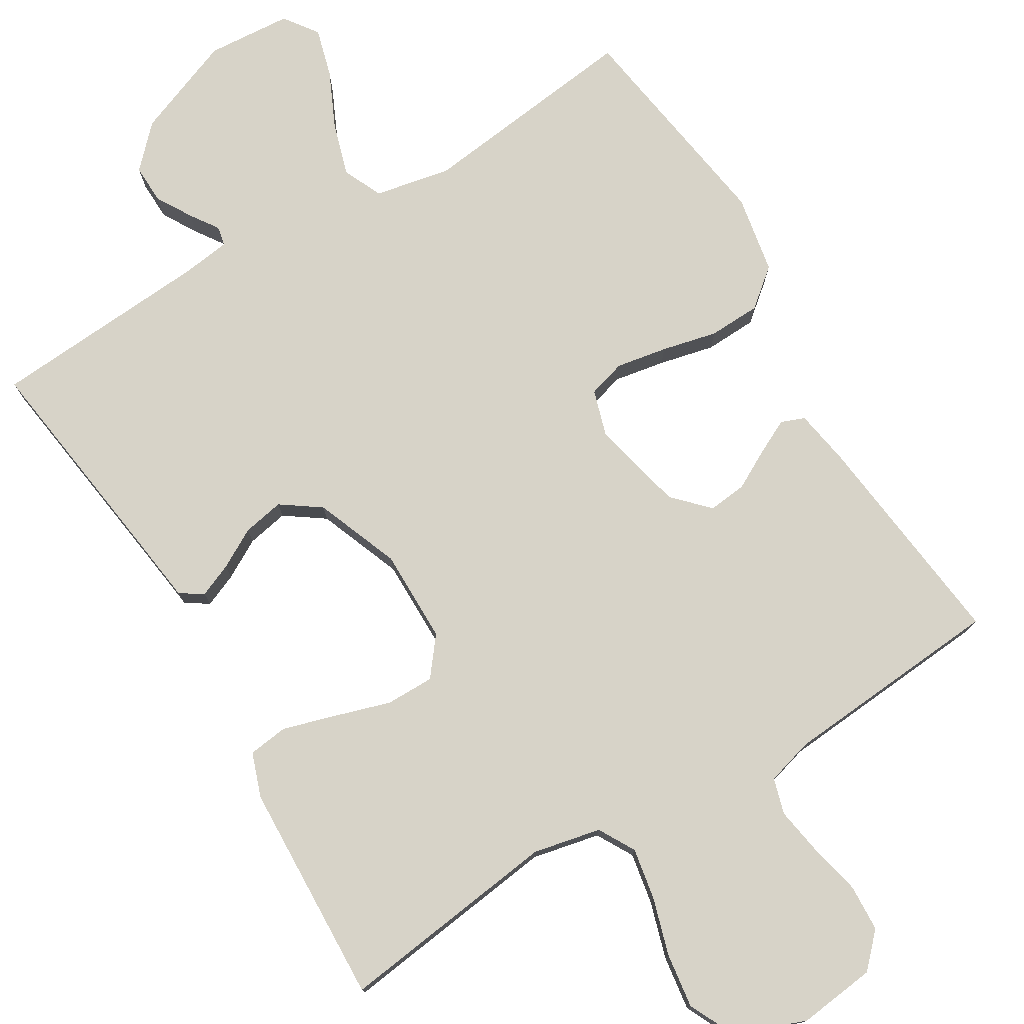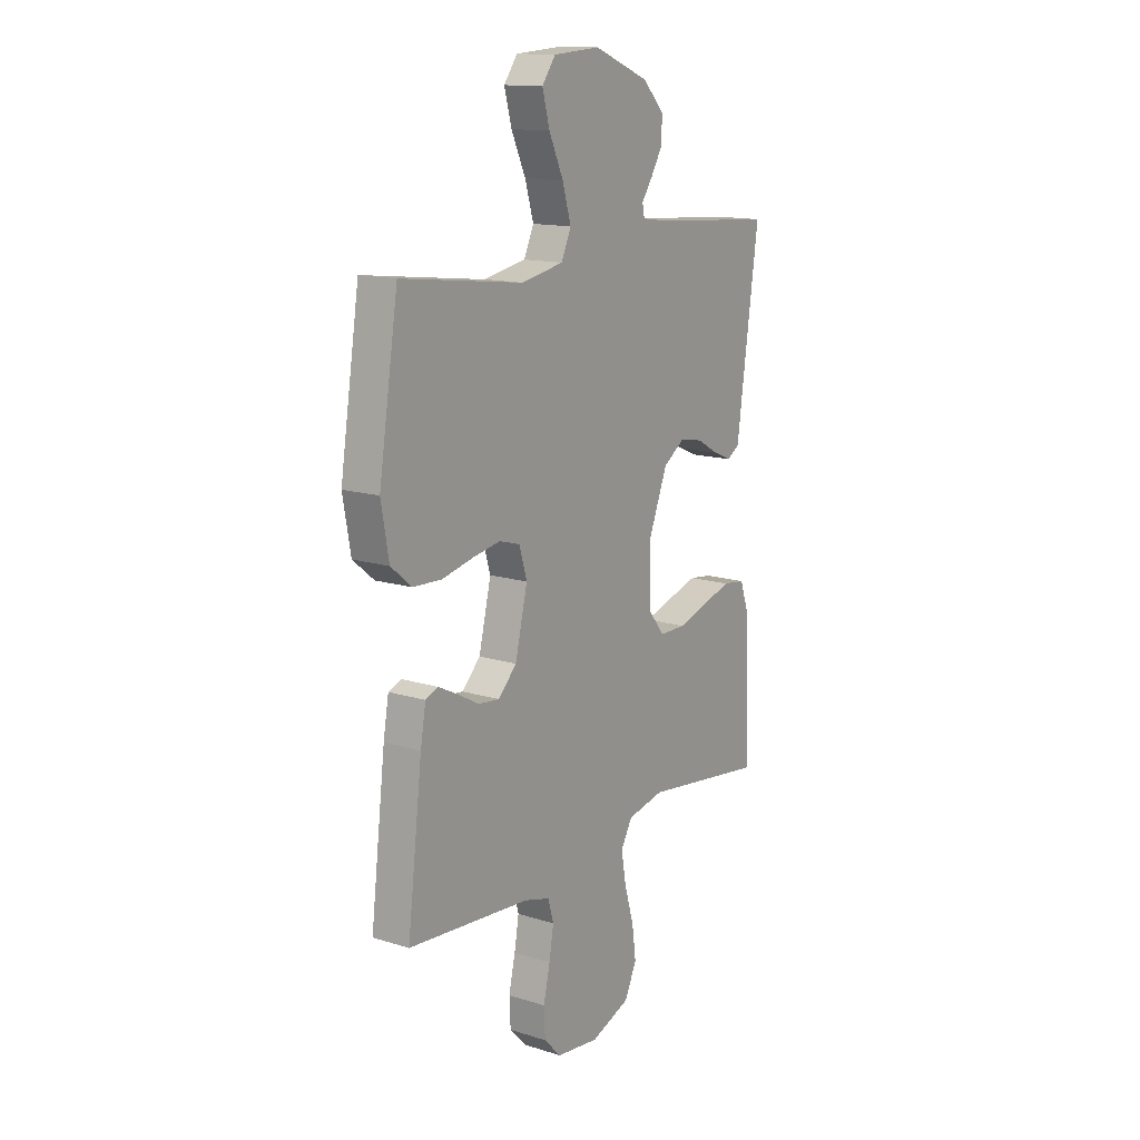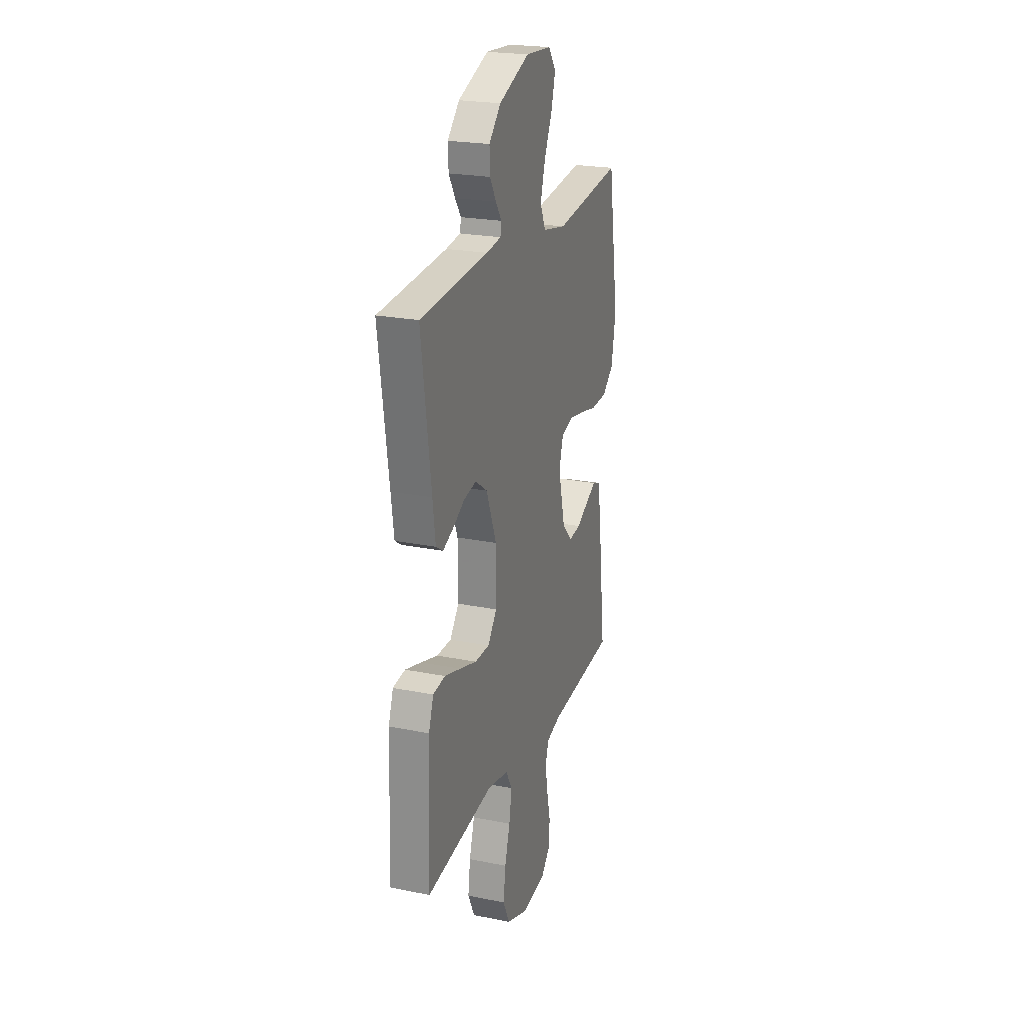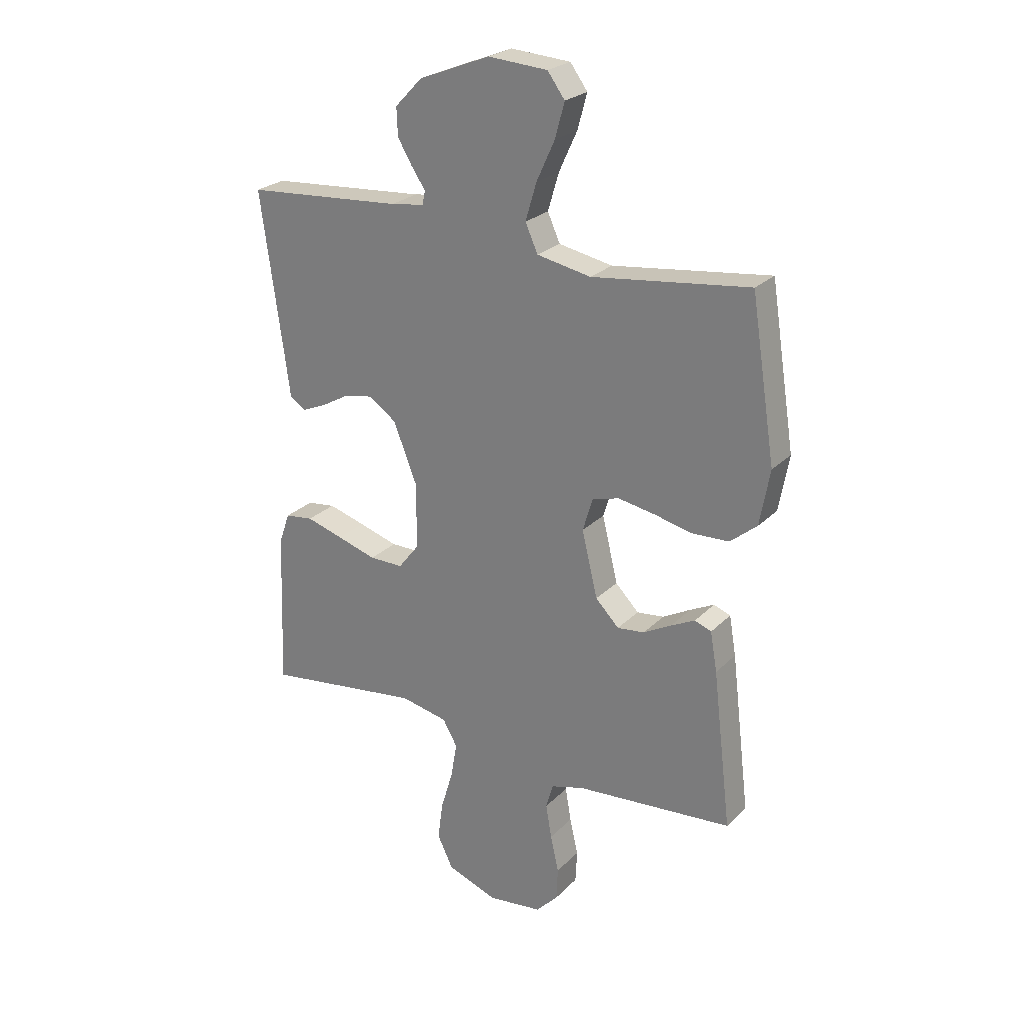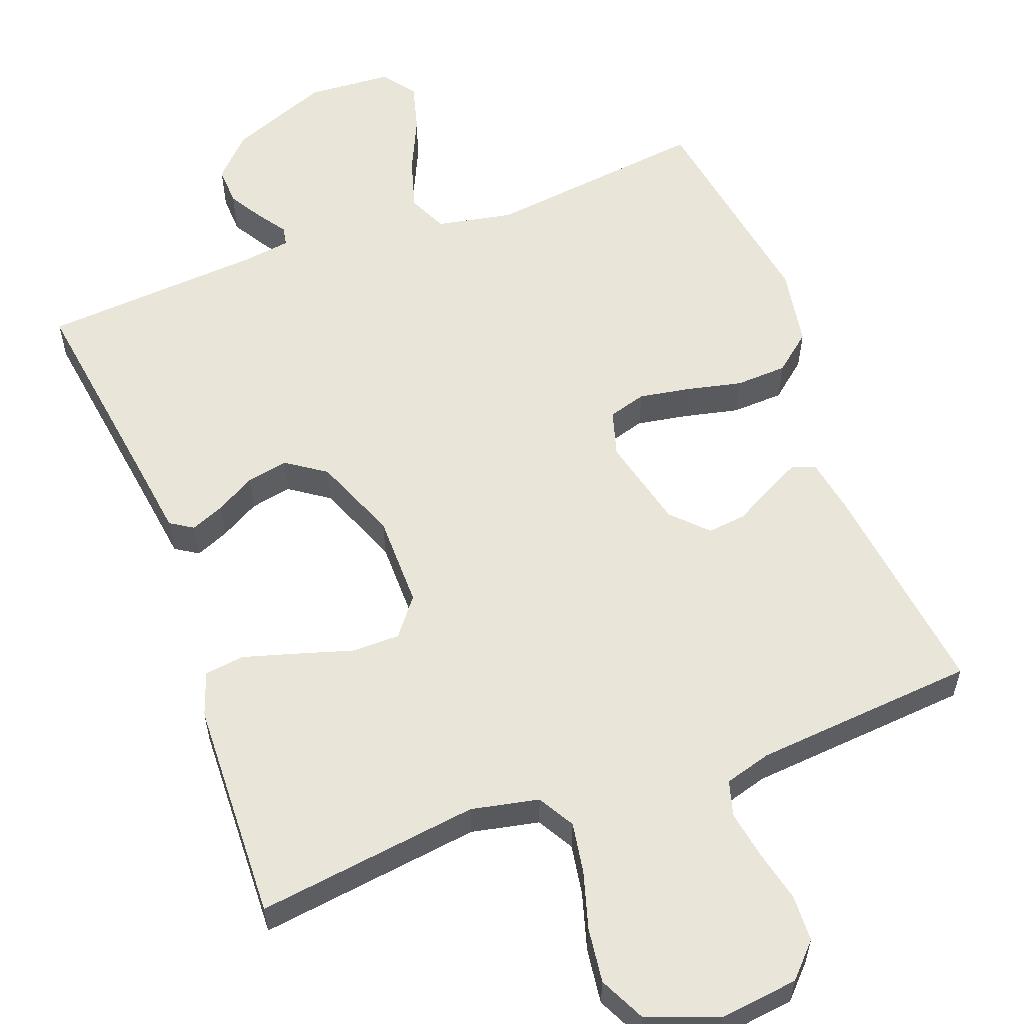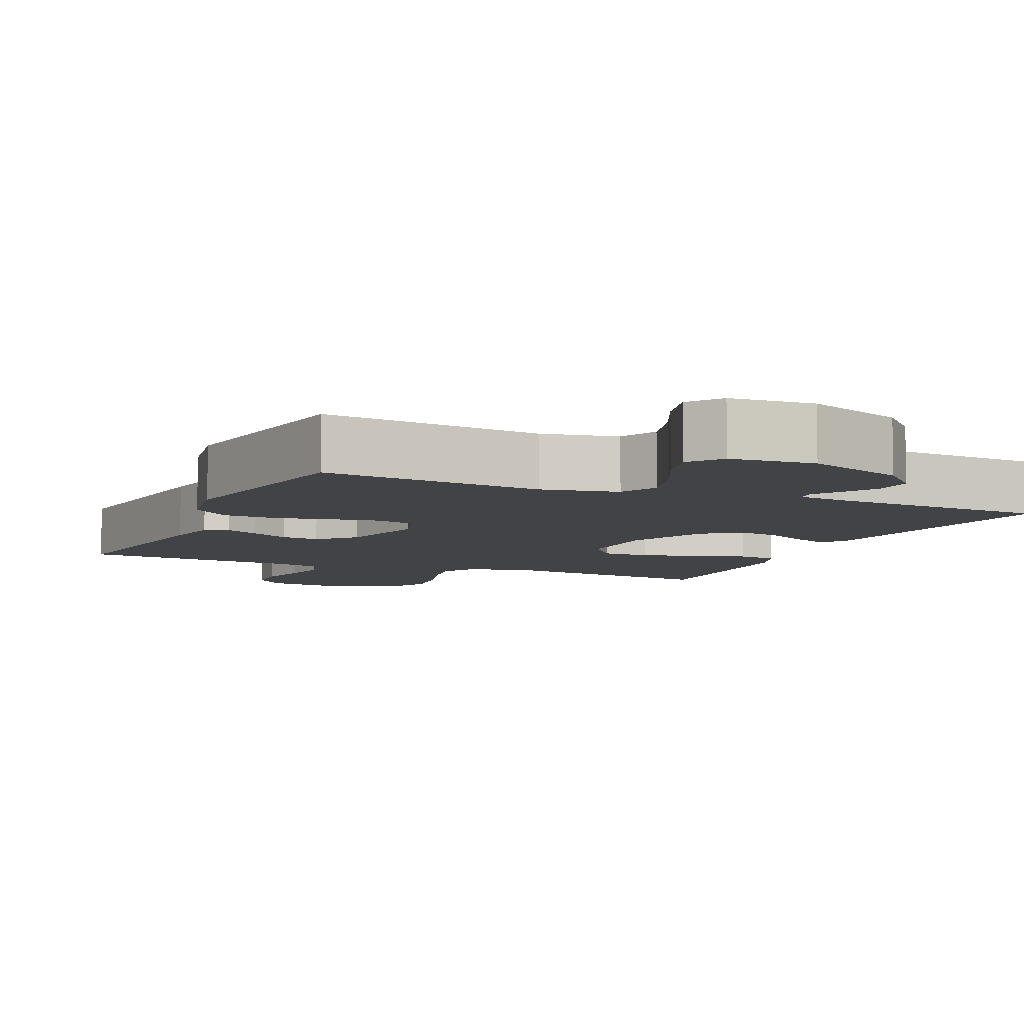
<metadata>
{"format":"obj","ext":"obj","renderer":"f3d","projection":"perspective","resolution":1024,"background":"white","views":[{"elev":76.7,"azim":149.2,"up":"+Y"},{"elev":14.2,"azim":-55.6,"up":"+Z"},{"elev":22.9,"azim":109.0,"up":"+Z"},{"elev":24.9,"azim":-147.0,"up":"+Z"},{"elev":57.7,"azim":159.4,"up":"+Y"},{"elev":-7.0,"azim":-23.7,"up":"+Y"}]}
</metadata>
<code>
v 0.5 0.07 -0.5
v 0.2 0.07 -0.46
v 0.109 0.07 -0.479
v 0.081 0.07 -0.528
v 0.093 0.07 -0.597
v 0.116 0.07 -0.674
v 0.126 0.07 -0.748
v 0.096 0.07 -0.81
v 0 0.07 -0.846
v -0.105 0.07 -0.833
v -0.147 0.07 -0.789
v -0.15 0.07 -0.726
v -0.134 0.07 -0.656
v -0.123 0.07 -0.591
v -0.137 0.07 -0.543
v -0.2 0.07 -0.525
v -0.5 0.07 -0.5
v -0.464 0.07 -0.2
v -0.451 0.07 -0.125
v -0.419 0.07 -0.113
v -0.373 0.07 -0.136
v -0.32 0.07 -0.165
v -0.268 0.07 -0.171
v -0.223 0.07 -0.125
v -0.193 0.07 0
v -0.212 0.07 0.063
v -0.263 0.07 0.078
v -0.332 0.07 0.066
v -0.407 0.07 0.049
v -0.477 0.07 0.052
v -0.528 0.07 0.094
v -0.547 0.07 0.2
v -0.5 0.07 0.5
v -0.2 0.07 0.463
v -0.097 0.07 0.483
v -0.073 0.07 0.536
v -0.094 0.07 0.607
v -0.129 0.07 0.683
v -0.147 0.07 0.749
v -0.114 0.07 0.794
v 0 0.07 0.802
v 0.135 0.07 0.749
v 0.187 0.07 0.695
v 0.185 0.07 0.642
v 0.157 0.07 0.595
v 0.131 0.07 0.557
v 0.136 0.07 0.531
v 0.2 0.07 0.522
v 0.5 0.07 0.5
v 0.458 0.07 0.2
v 0.446 0.07 0.111
v 0.415 0.07 0.091
v 0.37 0.07 0.11
v 0.317 0.07 0.14
v 0.261 0.07 0.151
v 0.208 0.07 0.114
v 0.163 0.07 0
v 0.163 0.07 -0.126
v 0.203 0.07 -0.177
v 0.268 0.07 -0.177
v 0.343 0.07 -0.154
v 0.414 0.07 -0.133
v 0.468 0.07 -0.14
v 0.489 0.07 -0.2
v 0.5 0 -0.5
v 0.2 0 -0.46
v 0.109 0 -0.479
v 0.081 0 -0.528
v 0.093 0 -0.597
v 0.116 0 -0.674
v 0.126 0 -0.748
v 0.096 0 -0.81
v 0 0 -0.846
v -0.105 0 -0.833
v -0.147 0 -0.789
v -0.15 0 -0.726
v -0.134 0 -0.656
v -0.123 0 -0.591
v -0.137 0 -0.543
v -0.2 0 -0.525
v -0.5 0 -0.5
v -0.464 0 -0.2
v -0.451 0 -0.125
v -0.419 0 -0.113
v -0.373 0 -0.136
v -0.32 0 -0.165
v -0.268 0 -0.171
v -0.223 0 -0.125
v -0.193 0 0
v -0.212 0 0.063
v -0.263 0 0.078
v -0.332 0 0.066
v -0.407 0 0.049
v -0.477 0 0.052
v -0.528 0 0.094
v -0.547 0 0.2
v -0.5 0 0.5
v -0.2 0 0.463
v -0.097 0 0.483
v -0.073 0 0.536
v -0.094 0 0.607
v -0.129 0 0.683
v -0.147 0 0.749
v -0.114 0 0.794
v 0 0 0.802
v 0.135 0 0.749
v 0.187 0 0.695
v 0.185 0 0.642
v 0.157 0 0.595
v 0.131 0 0.557
v 0.136 0 0.531
v 0.2 0 0.522
v 0.5 0 0.5
v 0.458 0 0.2
v 0.446 0 0.111
v 0.415 0 0.091
v 0.37 0 0.11
v 0.317 0 0.14
v 0.261 0 0.151
v 0.208 0 0.114
v 0.163 0 0
v 0.163 0 -0.126
v 0.203 0 -0.177
v 0.268 0 -0.177
v 0.343 0 -0.154
v 0.414 0 -0.133
v 0.468 0 -0.14
v 0.489 0 -0.2
f 63 64 1 2
f 60 61 62 63
f 60 63 2 3
f 59 60 3 4
f 58 59 4
f 57 58 4
f 51 52 53 54
f 50 51 54
f 48 49 50 54
f 47 48 54 55
f 43 44 45 46
f 41 42 43 46
f 41 46 47
f 37 38 39 40
f 36 37 40 41
f 31 32 33 34
f 31 34 35
f 28 29 30 31
f 27 28 31 35
f 26 27 35 36
f 19 20 21 22
f 17 18 19 22
f 16 17 22 23
f 15 16 23 24
f 10 11 12 13
f 10 13 14
f 9 10 14
f 5 6 7 8
f 4 5 8 9
f 57 4 9 14
f 41 47 55 56
f 36 41 56 57
f 25 26 36 57
f 24 25 57
f 14 15 24 57
f 66 65 128 127
f 127 126 125 124
f 67 66 127 124
f 68 67 124 123
f 68 123 122
f 68 122 121
f 118 117 116 115
f 118 115 114
f 118 114 113 112
f 119 118 112 111
f 110 109 108 107
f 110 107 106 105
f 111 110 105
f 104 103 102 101
f 105 104 101 100
f 98 97 96 95
f 99 98 95
f 95 94 93 92
f 99 95 92 91
f 100 99 91 90
f 86 85 84 83
f 86 83 82 81
f 87 86 81 80
f 88 87 80 79
f 77 76 75 74
f 78 77 74
f 78 74 73
f 72 71 70 69
f 73 72 69 68
f 78 73 68 121
f 120 119 111 105
f 121 120 105 100
f 121 100 90 89
f 121 89 88
f 121 88 79 78
f 1 65 66 2
f 2 66 67 3
f 3 67 68 4
f 4 68 69 5
f 5 69 70 6
f 6 70 71 7
f 7 71 72 8
f 8 72 73 9
f 9 73 74 10
f 10 74 75 11
f 11 75 76 12
f 12 76 77 13
f 13 77 78 14
f 14 78 79 15
f 15 79 80 16
f 16 80 81 17
f 17 81 82 18
f 18 82 83 19
f 19 83 84 20
f 20 84 85 21
f 21 85 86 22
f 22 86 87 23
f 23 87 88 24
f 24 88 89 25
f 25 89 90 26
f 26 90 91 27
f 27 91 92 28
f 28 92 93 29
f 29 93 94 30
f 30 94 95 31
f 31 95 96 32
f 32 96 97 33
f 33 97 98 34
f 34 98 99 35
f 35 99 100 36
f 36 100 101 37
f 37 101 102 38
f 38 102 103 39
f 39 103 104 40
f 40 104 105 41
f 41 105 106 42
f 42 106 107 43
f 43 107 108 44
f 44 108 109 45
f 45 109 110 46
f 46 110 111 47
f 47 111 112 48
f 48 112 113 49
f 49 113 114 50
f 50 114 115 51
f 51 115 116 52
f 52 116 117 53
f 53 117 118 54
f 54 118 119 55
f 55 119 120 56
f 56 120 121 57
f 57 121 122 58
f 58 122 123 59
f 59 123 124 60
f 60 124 125 61
f 61 125 126 62
f 62 126 127 63
f 63 127 128 64
f 64 128 65 1

</code>
